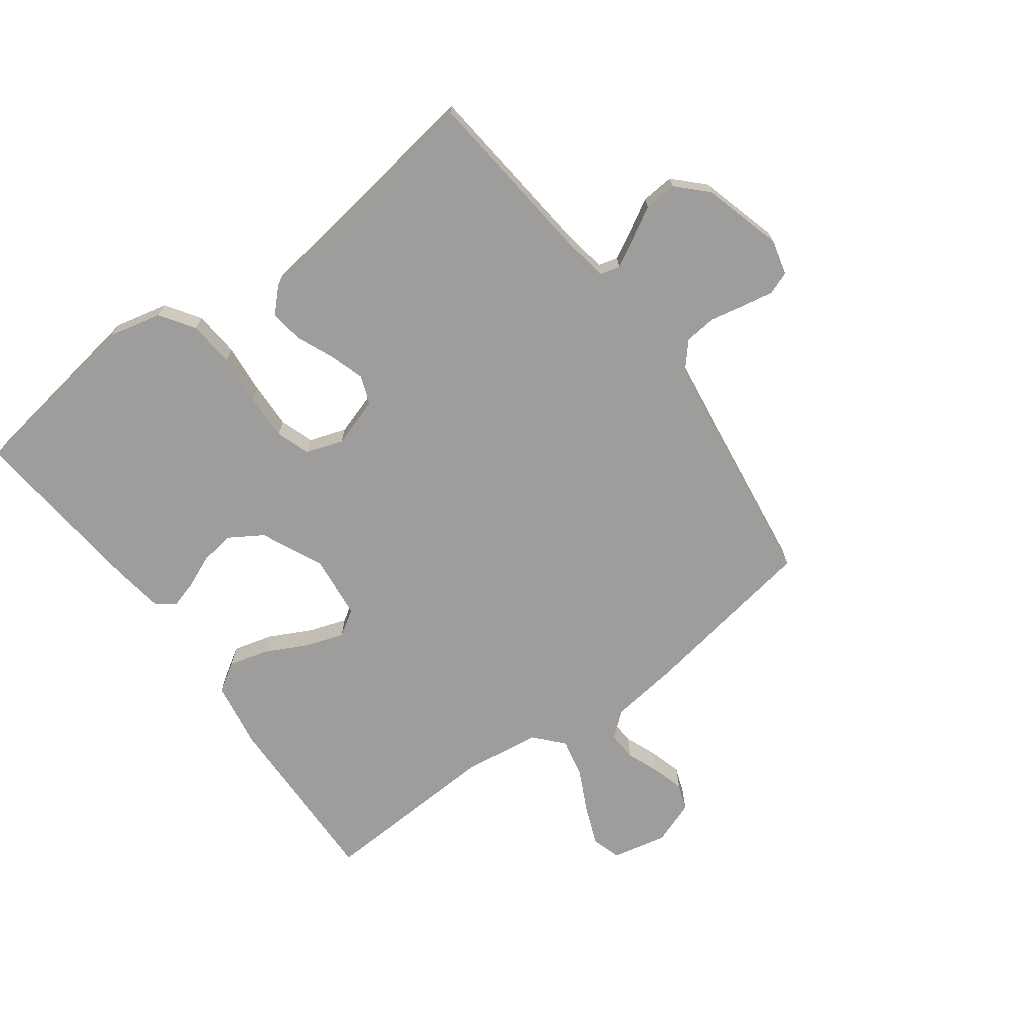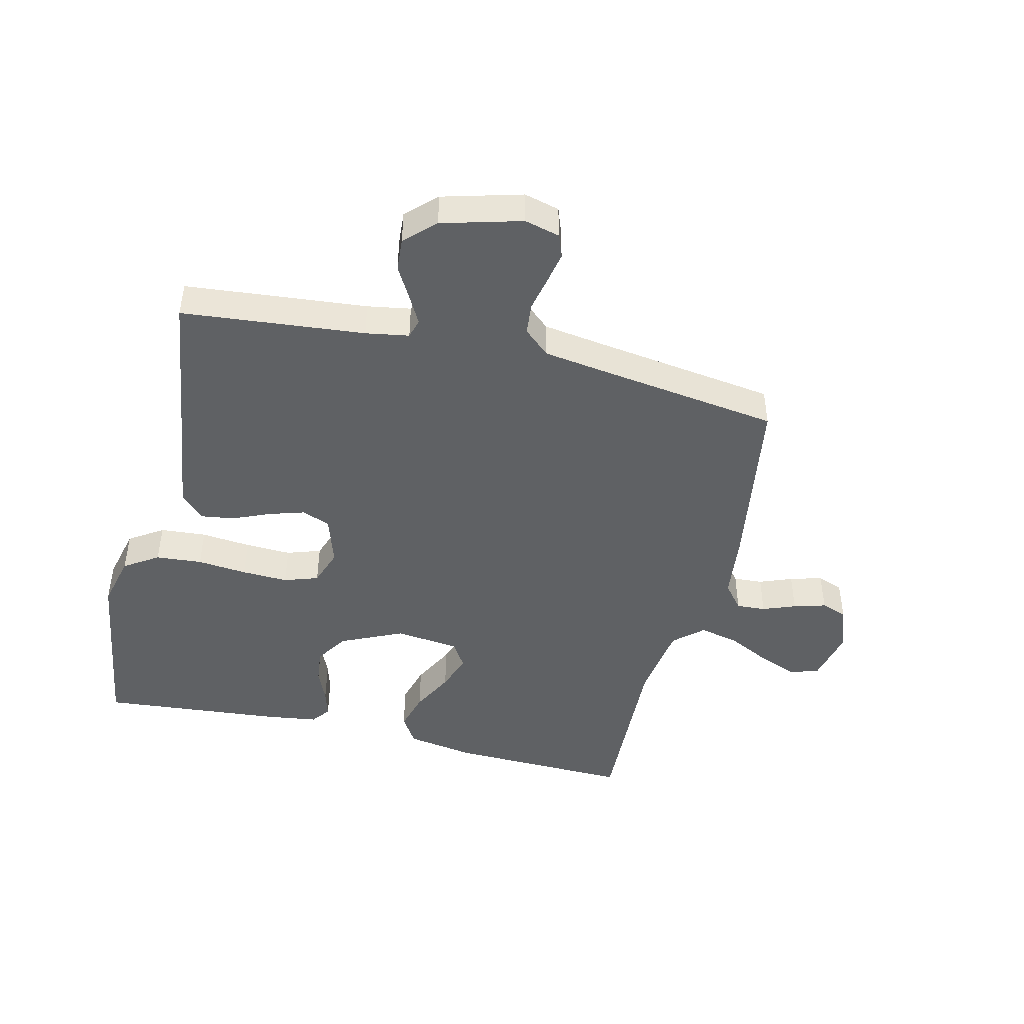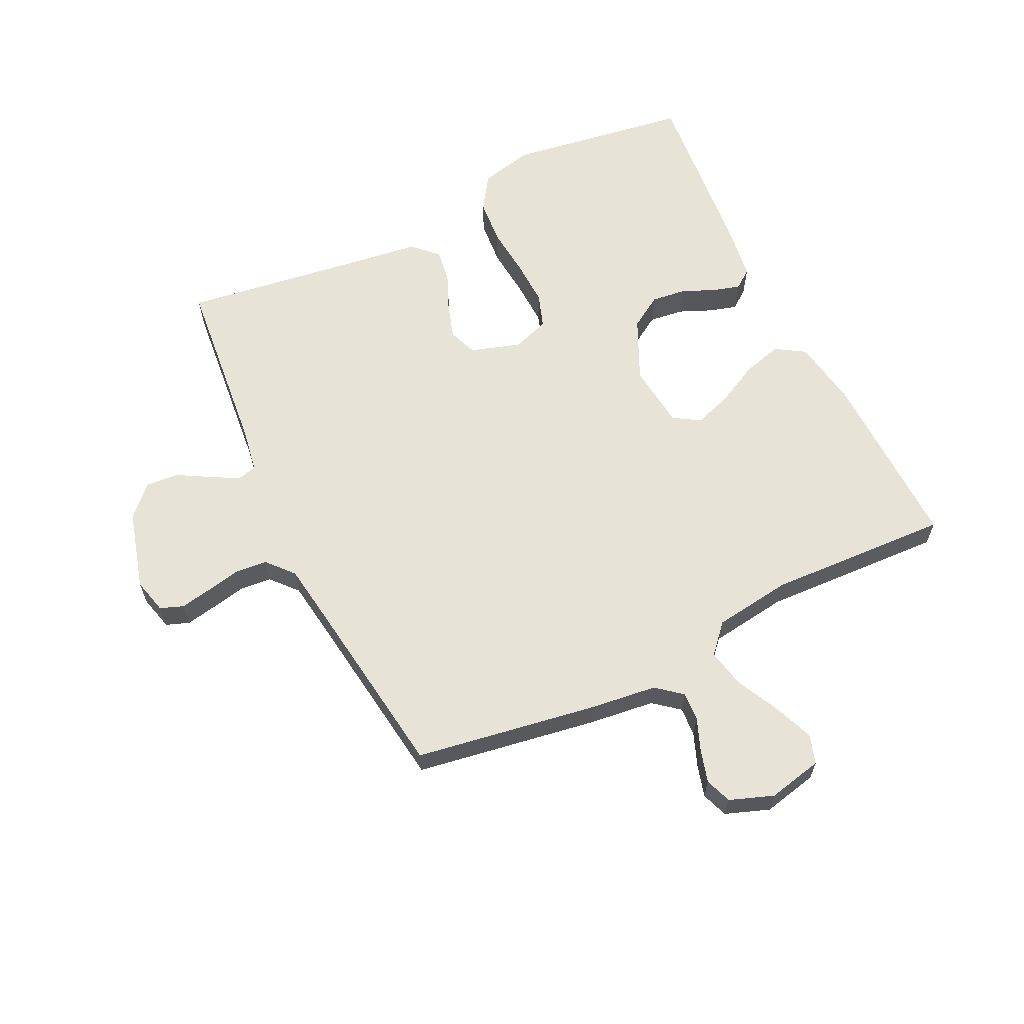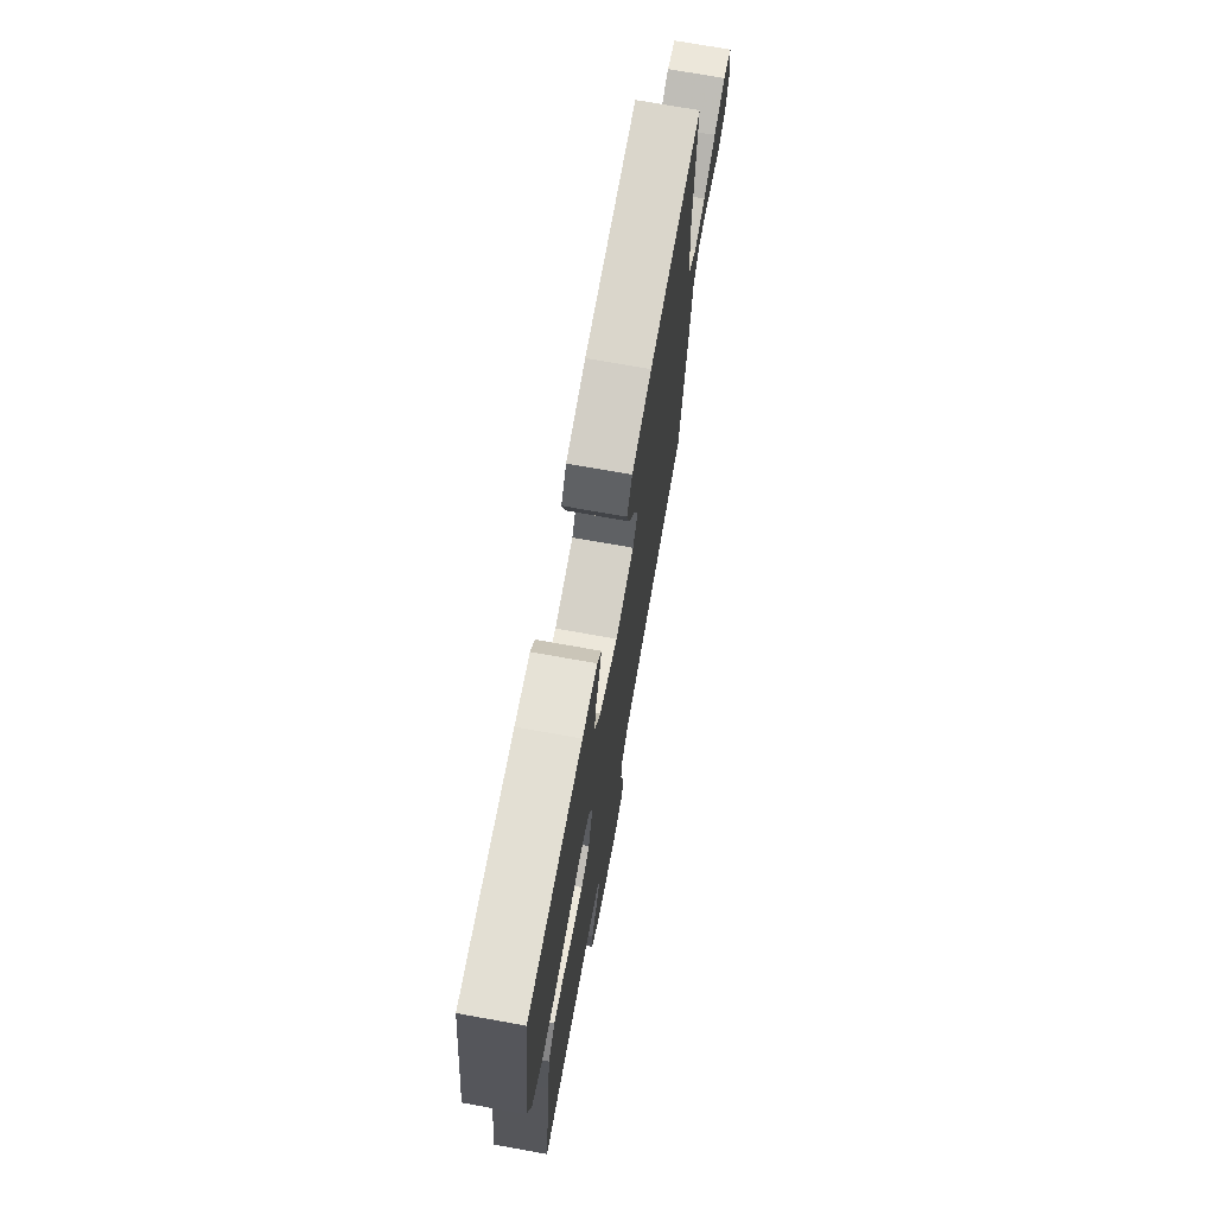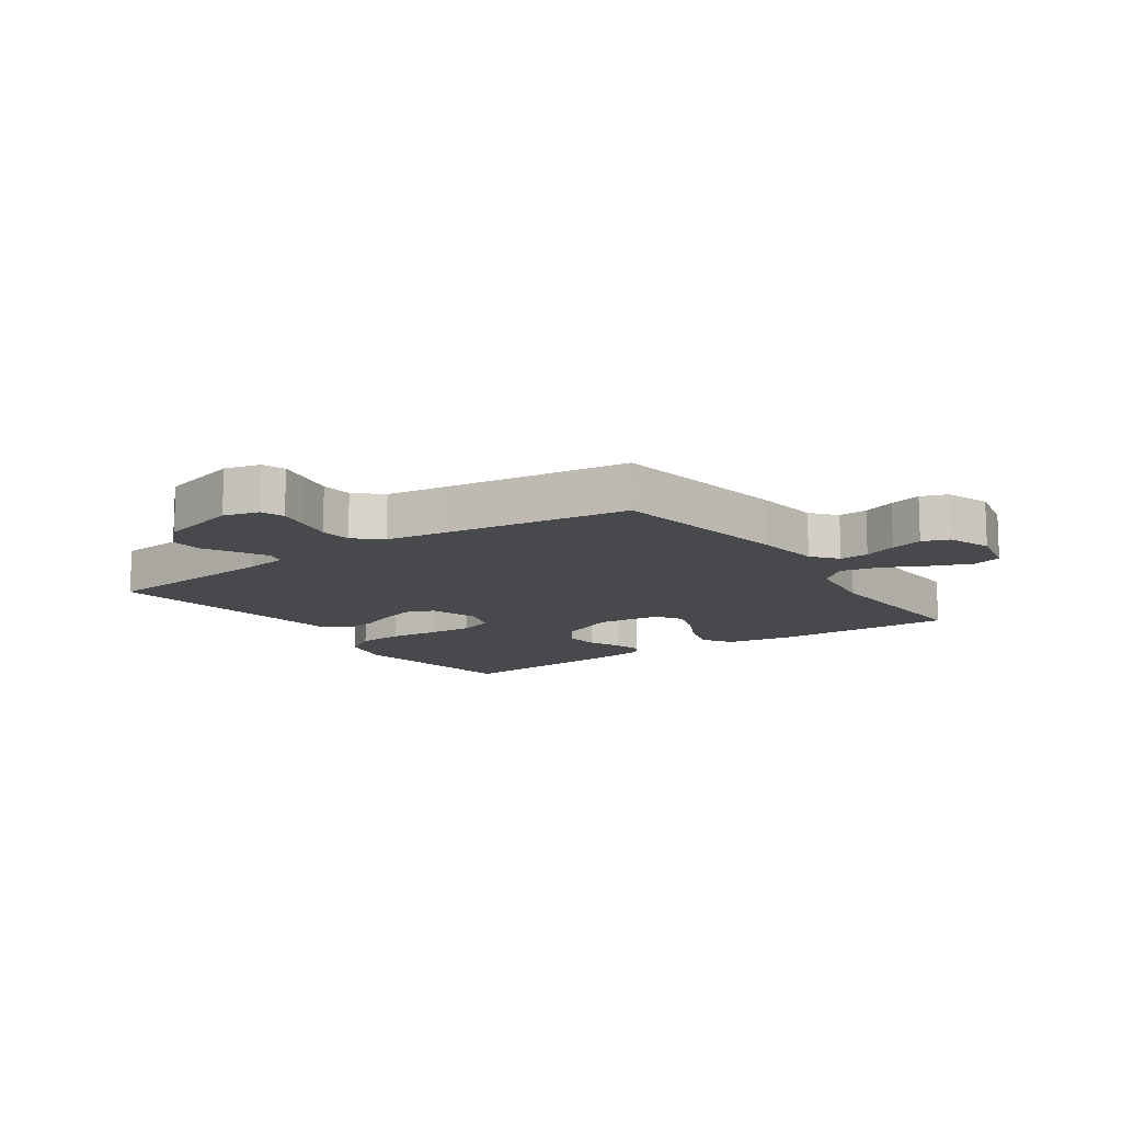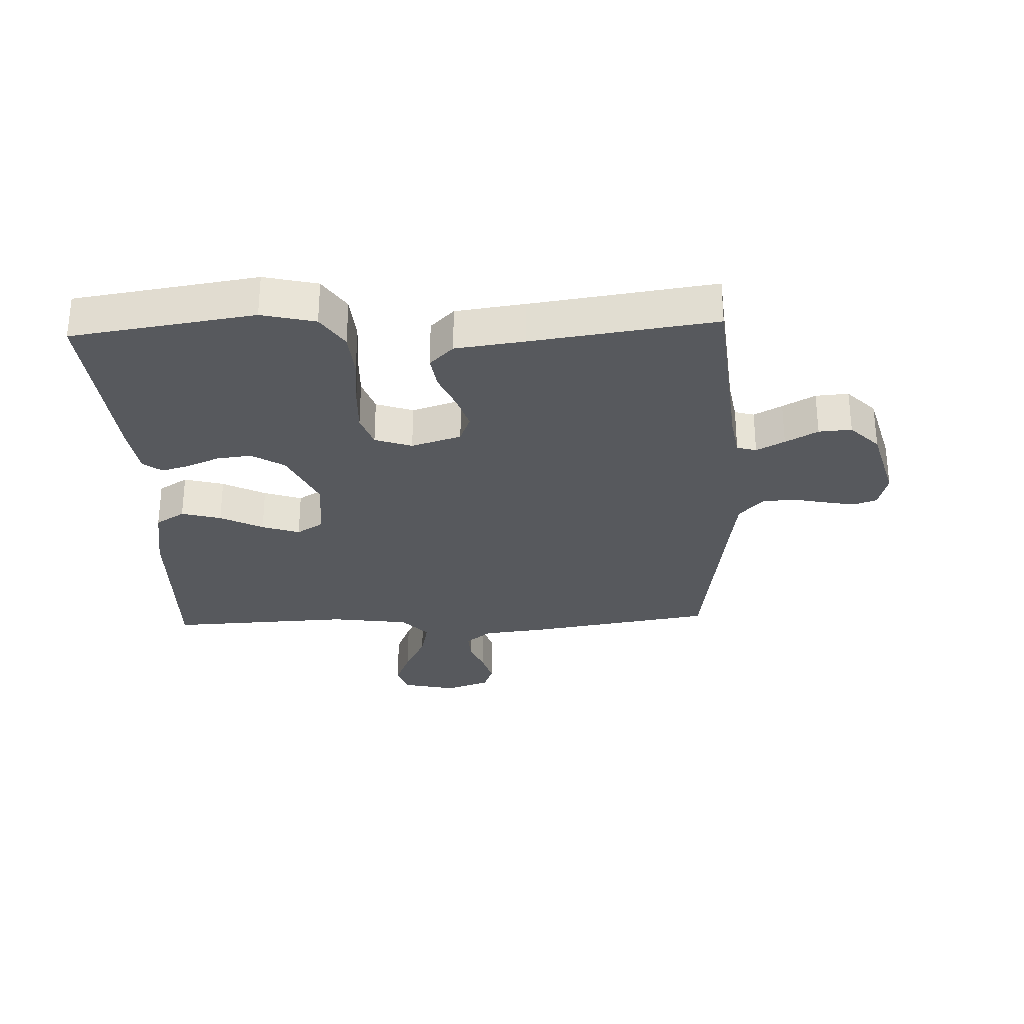
<metadata>
{"format":"obj","ext":"obj","renderer":"f3d","projection":"perspective","resolution":1024,"background":"white","views":[{"elev":-70.4,"azim":126.6,"up":"+Y"},{"elev":-45.5,"azim":166.4,"up":"+Y"},{"elev":62.6,"azim":-115.7,"up":"+Y"},{"elev":72.4,"azim":100.2,"up":"+Z"},{"elev":-12.5,"azim":-145.2,"up":"+Y"},{"elev":-29.3,"azim":92.3,"up":"+Y"}]}
</metadata>
<code>
v 0.5 0.07 -0.5
v 0.2 0.07 -0.529
v 0.129 0.07 -0.541
v 0.12 0.07 -0.573
v 0.145 0.07 -0.619
v 0.175 0.07 -0.672
v 0.179 0.07 -0.726
v 0.131 0.07 -0.773
v 0 0.07 -0.809
v -0.058 0.07 -0.794
v -0.072 0.07 -0.756
v -0.062 0.07 -0.704
v -0.05 0.07 -0.647
v -0.055 0.07 -0.595
v -0.098 0.07 -0.557
v -0.2 0.07 -0.542
v -0.5 0.07 -0.5
v -0.548 0.07 -0.2
v -0.561 0.07 -0.091
v -0.595 0.07 -0.049
v -0.643 0.07 -0.052
v -0.697 0.07 -0.073
v -0.75 0.07 -0.088
v -0.793 0.07 -0.072
v -0.819 0.07 0
v -0.799 0.07 0.09
v -0.751 0.07 0.105
v -0.686 0.07 0.079
v -0.616 0.07 0.044
v -0.552 0.07 0.03
v -0.505 0.07 0.072
v -0.487 0.07 0.2
v -0.5 0.07 0.5
v -0.2 0.07 0.492
v -0.088 0.07 0.473
v -0.058 0.07 0.425
v -0.076 0.07 0.36
v -0.112 0.07 0.29
v -0.133 0.07 0.228
v -0.106 0.07 0.185
v 0 0.07 0.173
v 0.102 0.07 0.22
v 0.136 0.07 0.274
v 0.129 0.07 0.331
v 0.106 0.07 0.385
v 0.093 0.07 0.43
v 0.116 0.07 0.461
v 0.2 0.07 0.473
v 0.5 0.07 0.5
v 0.545 0.07 0.2
v 0.524 0.07 0.112
v 0.468 0.07 0.075
v 0.392 0.07 0.069
v 0.31 0.07 0.077
v 0.234 0.07 0.08
v 0.178 0.07 0.061
v 0.157 0.07 0
v 0.183 0.07 -0.082
v 0.23 0.07 -0.1
v 0.288 0.07 -0.082
v 0.349 0.07 -0.056
v 0.404 0.07 -0.048
v 0.443 0.07 -0.087
v 0.458 0.07 -0.2
v 0.5 0 -0.5
v 0.2 0 -0.529
v 0.129 0 -0.541
v 0.12 0 -0.573
v 0.145 0 -0.619
v 0.175 0 -0.672
v 0.179 0 -0.726
v 0.131 0 -0.773
v 0 0 -0.809
v -0.058 0 -0.794
v -0.072 0 -0.756
v -0.062 0 -0.704
v -0.05 0 -0.647
v -0.055 0 -0.595
v -0.098 0 -0.557
v -0.2 0 -0.542
v -0.5 0 -0.5
v -0.548 0 -0.2
v -0.561 0 -0.091
v -0.595 0 -0.049
v -0.643 0 -0.052
v -0.697 0 -0.073
v -0.75 0 -0.088
v -0.793 0 -0.072
v -0.819 0 0
v -0.799 0 0.09
v -0.751 0 0.105
v -0.686 0 0.079
v -0.616 0 0.044
v -0.552 0 0.03
v -0.505 0 0.072
v -0.487 0 0.2
v -0.5 0 0.5
v -0.2 0 0.492
v -0.088 0 0.473
v -0.058 0 0.425
v -0.076 0 0.36
v -0.112 0 0.29
v -0.133 0 0.228
v -0.106 0 0.185
v 0 0 0.173
v 0.102 0 0.22
v 0.136 0 0.274
v 0.129 0 0.331
v 0.106 0 0.385
v 0.093 0 0.43
v 0.116 0 0.461
v 0.2 0 0.473
v 0.5 0 0.5
v 0.545 0 0.2
v 0.524 0 0.112
v 0.468 0 0.075
v 0.392 0 0.069
v 0.31 0 0.077
v 0.234 0 0.08
v 0.178 0 0.061
v 0.157 0 0
v 0.183 0 -0.082
v 0.23 0 -0.1
v 0.288 0 -0.082
v 0.349 0 -0.056
v 0.404 0 -0.048
v 0.443 0 -0.087
v 0.458 0 -0.2
f 62 63 64
f 61 62 64
f 60 61 64
f 64 1 2
f 60 64 2
f 59 60 2
f 58 59 2 3
f 57 58 3 4
f 52 53 54
f 51 52 54
f 50 51 54
f 49 50 54
f 48 49 54
f 47 48 54
f 46 47 54
f 45 46 54
f 44 45 54
f 43 44 54 55
f 42 43 55 56
f 36 37 38
f 35 36 38
f 34 35 38
f 33 34 38
f 32 33 38
f 31 32 38 39
f 30 31 39 40
f 27 28 29
f 26 27 29
f 25 26 29
f 24 25 29
f 23 24 29
f 22 23 29
f 21 22 29
f 20 21 29 30
f 30 40 41
f 20 30 41
f 19 20 41
f 42 56 57
f 41 42 57
f 19 41 57
f 18 19 57
f 17 18 57
f 16 17 57
f 11 12 13
f 10 11 13
f 9 10 13
f 8 9 13
f 7 8 13
f 6 7 13
f 5 6 13
f 15 16 57 4
f 4 5 13 14
f 4 14 15
f 128 127 126
f 128 126 125
f 128 125 124
f 66 65 128
f 66 128 124
f 66 124 123
f 67 66 123 122
f 68 67 122 121
f 118 117 116
f 118 116 115
f 118 115 114
f 118 114 113
f 118 113 112
f 118 112 111
f 118 111 110
f 118 110 109
f 118 109 108
f 119 118 108 107
f 120 119 107 106
f 102 101 100
f 102 100 99
f 102 99 98
f 102 98 97
f 102 97 96
f 103 102 96 95
f 104 103 95 94
f 93 92 91
f 93 91 90
f 93 90 89
f 93 89 88
f 93 88 87
f 93 87 86
f 93 86 85
f 94 93 85 84
f 105 104 94
f 105 94 84
f 105 84 83
f 121 120 106
f 121 106 105
f 121 105 83
f 121 83 82
f 121 82 81
f 121 81 80
f 77 76 75
f 77 75 74
f 77 74 73
f 77 73 72
f 77 72 71
f 77 71 70
f 77 70 69
f 68 121 80 79
f 78 77 69 68
f 79 78 68
f 1 65 66 2
f 2 66 67 3
f 3 67 68 4
f 4 68 69 5
f 5 69 70 6
f 6 70 71 7
f 7 71 72 8
f 8 72 73 9
f 9 73 74 10
f 10 74 75 11
f 11 75 76 12
f 12 76 77 13
f 13 77 78 14
f 14 78 79 15
f 15 79 80 16
f 16 80 81 17
f 17 81 82 18
f 18 82 83 19
f 19 83 84 20
f 20 84 85 21
f 21 85 86 22
f 22 86 87 23
f 23 87 88 24
f 24 88 89 25
f 25 89 90 26
f 26 90 91 27
f 27 91 92 28
f 28 92 93 29
f 29 93 94 30
f 30 94 95 31
f 31 95 96 32
f 32 96 97 33
f 33 97 98 34
f 34 98 99 35
f 35 99 100 36
f 36 100 101 37
f 37 101 102 38
f 38 102 103 39
f 39 103 104 40
f 40 104 105 41
f 41 105 106 42
f 42 106 107 43
f 43 107 108 44
f 44 108 109 45
f 45 109 110 46
f 46 110 111 47
f 47 111 112 48
f 48 112 113 49
f 49 113 114 50
f 50 114 115 51
f 51 115 116 52
f 52 116 117 53
f 53 117 118 54
f 54 118 119 55
f 55 119 120 56
f 56 120 121 57
f 57 121 122 58
f 58 122 123 59
f 59 123 124 60
f 60 124 125 61
f 61 125 126 62
f 62 126 127 63
f 63 127 128 64
f 64 128 65 1

</code>
